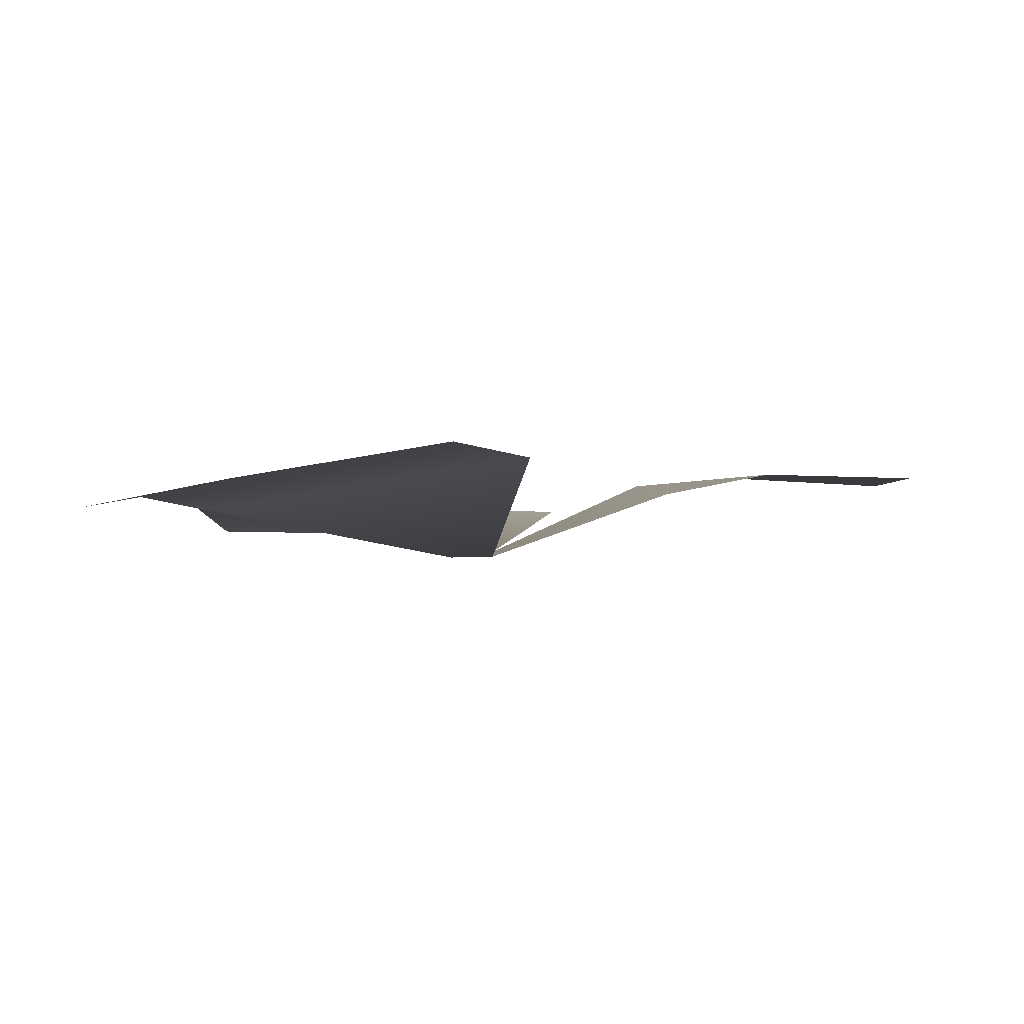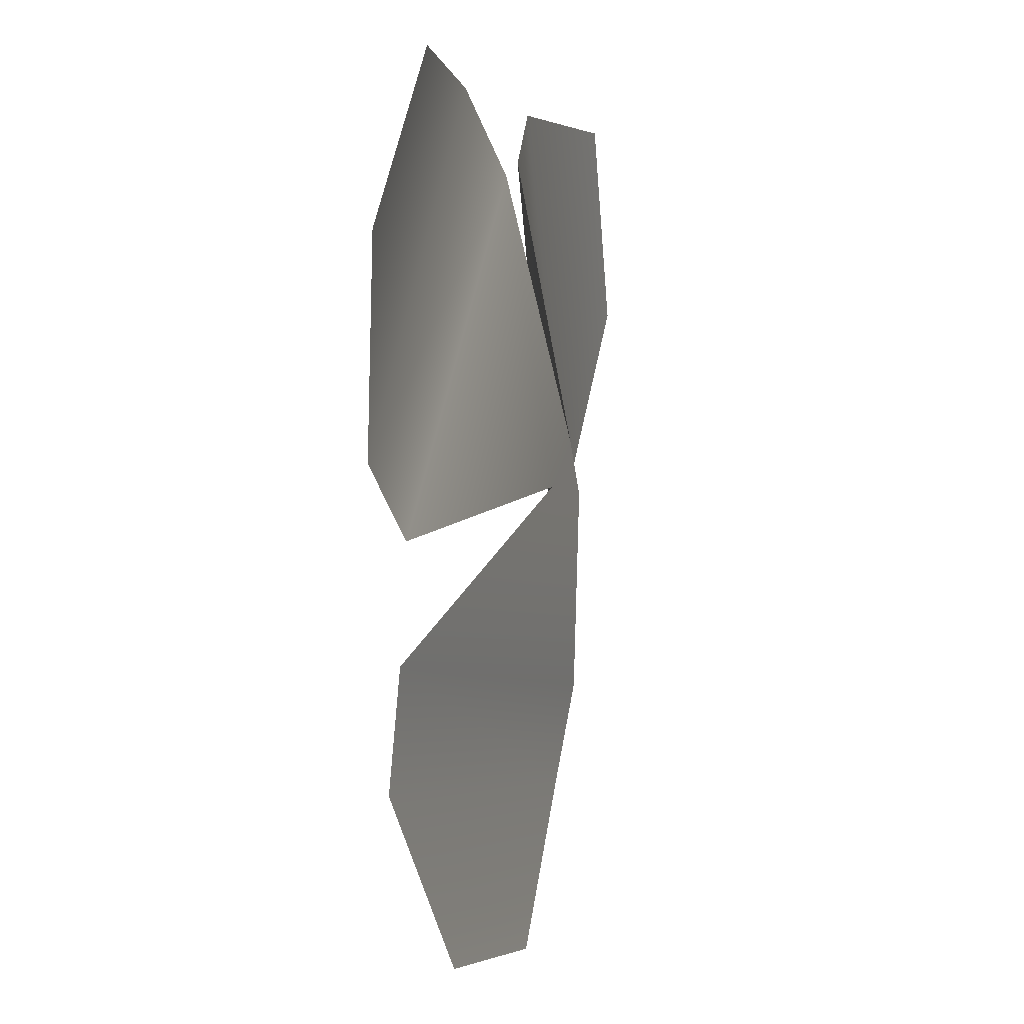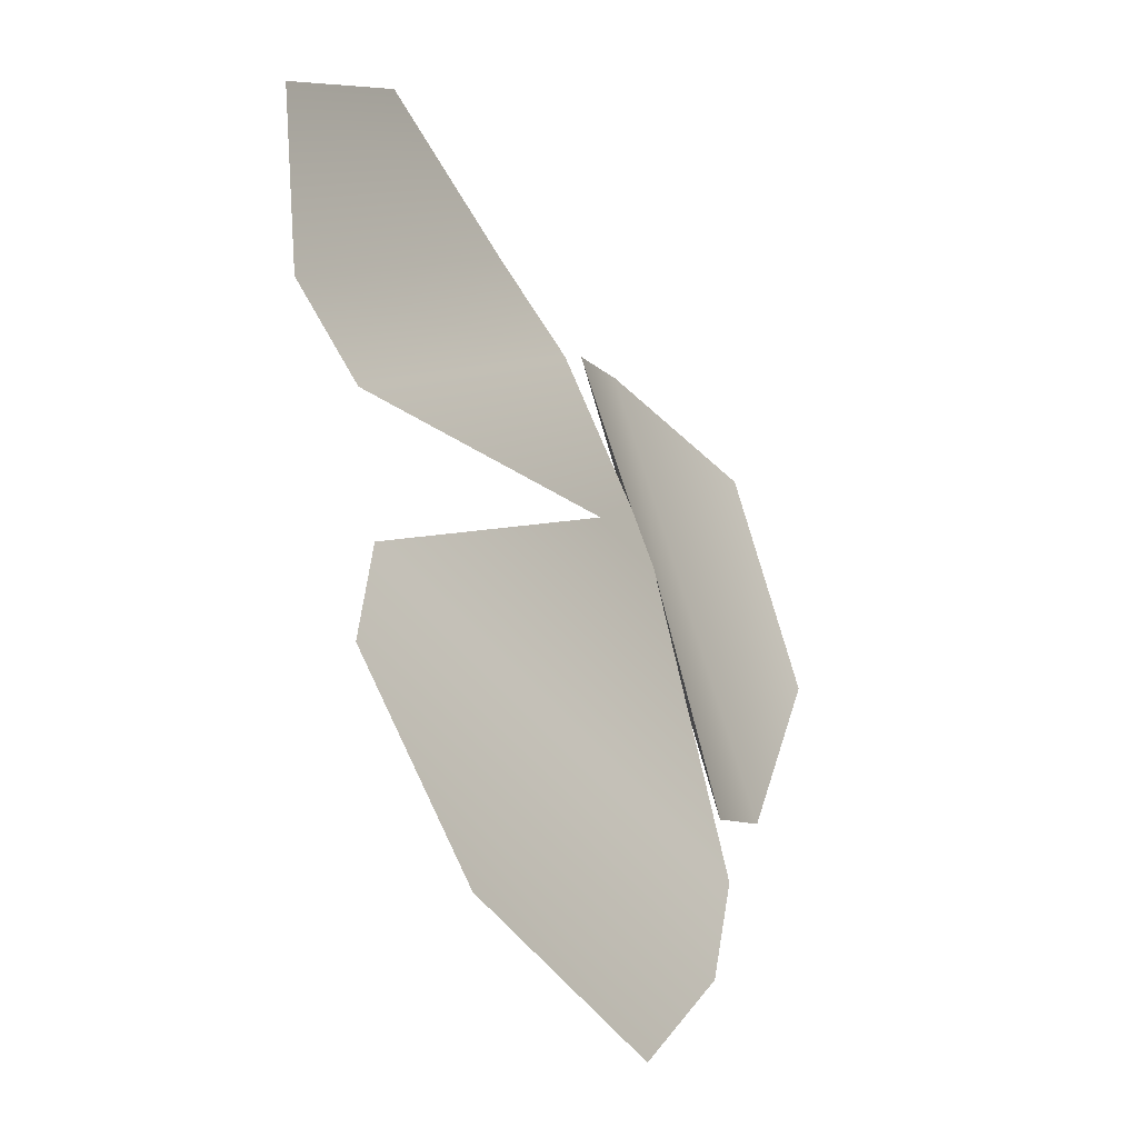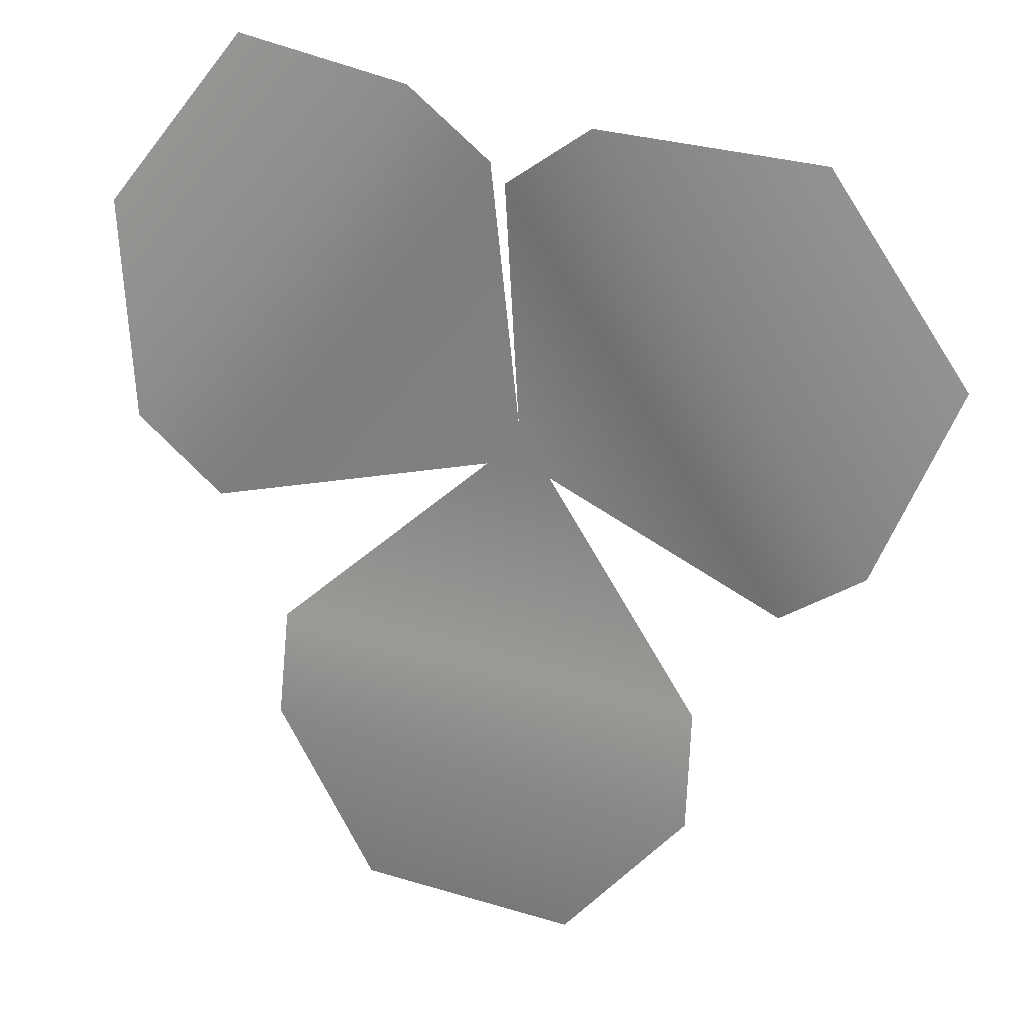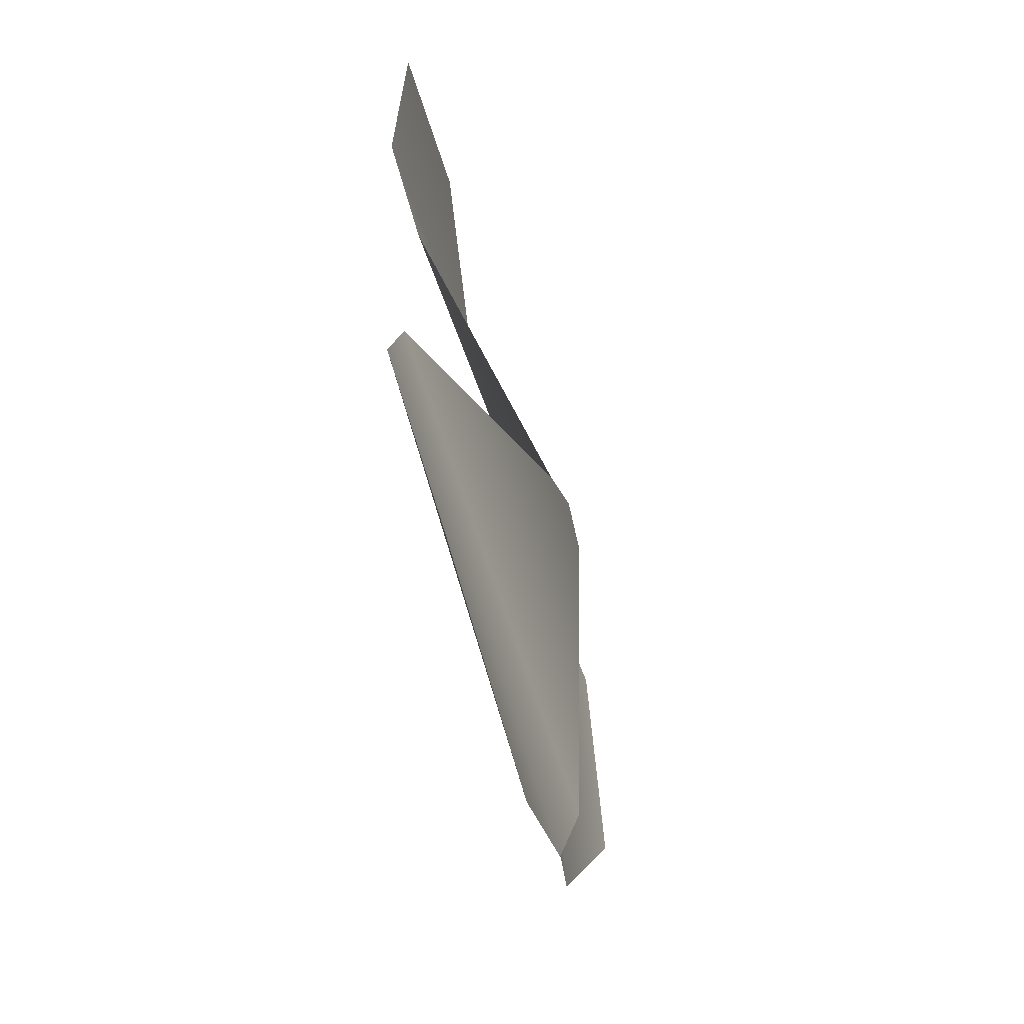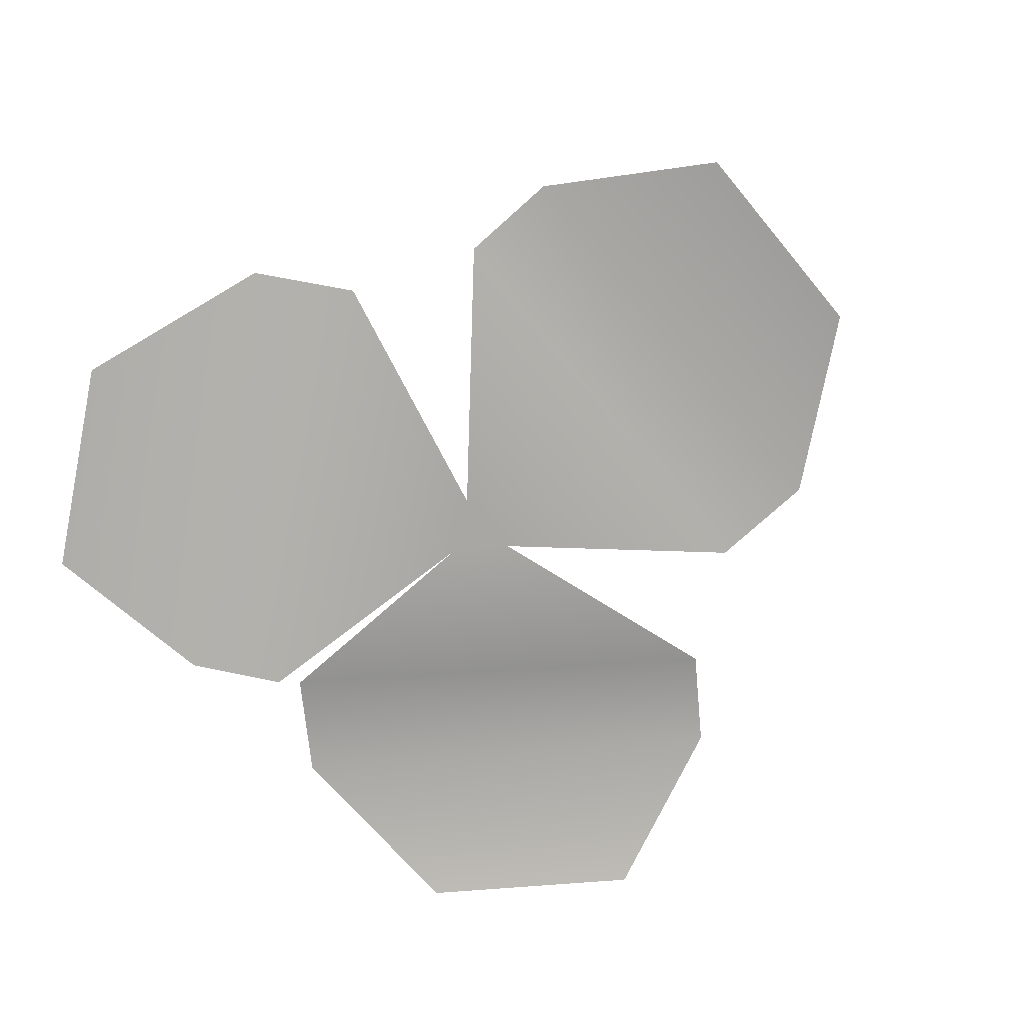
<metadata>
{"format":"obj","ext":"obj","renderer":"f3d","projection":"perspective","resolution":1024,"background":"white","views":[{"elev":-3.0,"azim":91.6,"up":"+Y"},{"elev":-4.0,"azim":-74.3,"up":"+Z"},{"elev":-50.5,"azim":-56.2,"up":"+Z"},{"elev":24.3,"azim":-153.2,"up":"+Z"},{"elev":-79.0,"azim":-75.2,"up":"+Z"},{"elev":-74.5,"azim":130.8,"up":"+Y"}]}
</metadata>
<code>
o model_1183
v 0.3801 0.1256 -0.04053
v 0.003077 0.07524 0.4486
v 0.1073 0.09055 0.5348
v 0.4956 0.1373 0.05495
v 0 0.004963 0.08579
v 0.04556 0.004963 0.02148
v 0.3624 0.06076 0.5641
v 0.5492 0.08737 0.3293
v -0.3038 0.1314 -0.2028
v 0.3135 0.08072 -0.2239
v 0.3135 0.107 -0.3592
v -0.3038 0.1447 -0.3526
v 0.04556 0.004963 0.02148
v -0.04929 0.01597 0.02349
v 0.1735 0.1113 -0.5744
v -0.1265 0.1195 -0.5687
v 0 0.004963 0.08579
v -0.02059 0.08386 0.4272
v -0.3963 0.09425 -0.06297
v -0.5064 0.1022 0.01561
v -0.1426 0.1017 0.5142
v -0.04929 0.01597 0.02349
v 0 0.004963 0.08579
v -0.6004 0.06547 0.2546
v -0.4215 0.06283 0.4955
g surface_000
f 4 7 8
f 4 3 7
f 1 3 4
f 1 2 3
f 1 5 2
f 6 5 1
f 13 14 17
f 14 13 9
f 9 13 10
f 9 10 11
f 9 11 12
f 12 11 15
f 12 15 16
f 21 24 25
f 21 20 24
f 18 20 21
f 18 19 20
f 18 22 19
f 23 22 18

</code>
